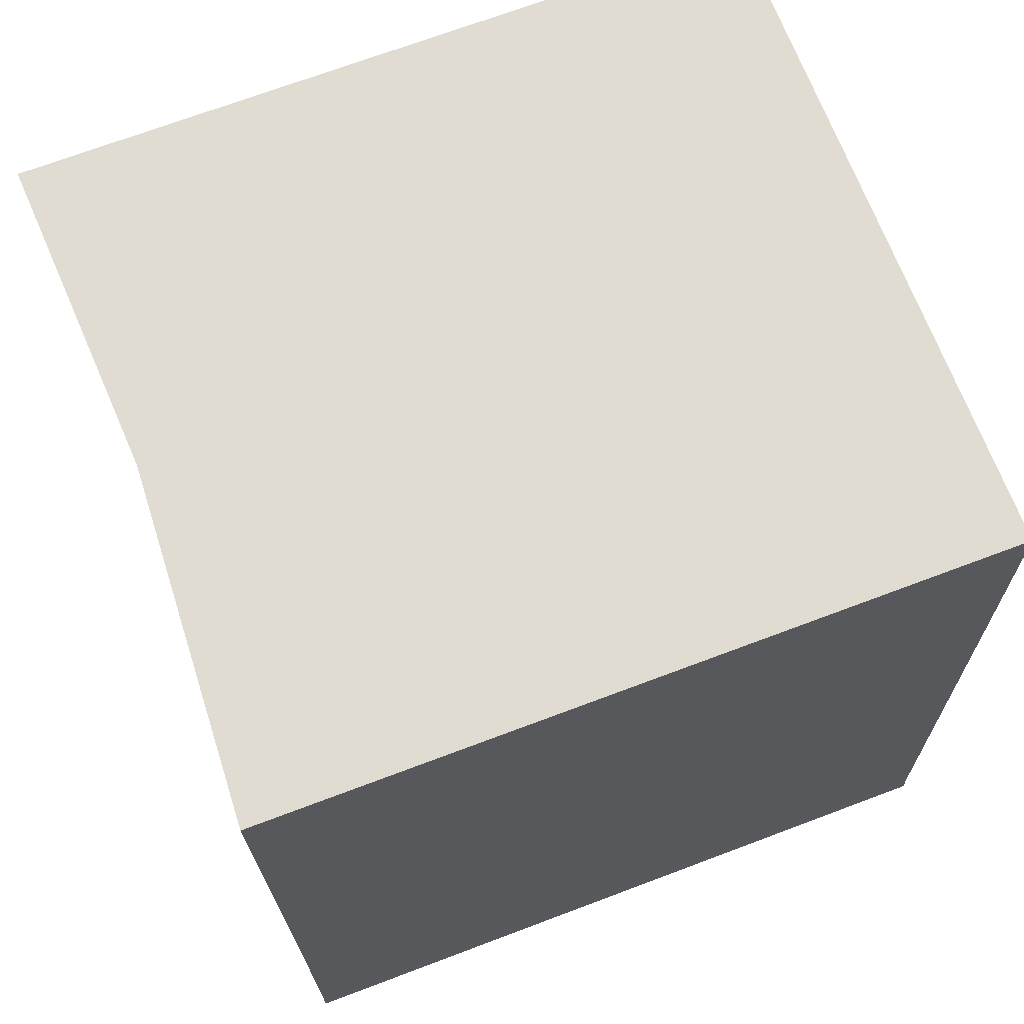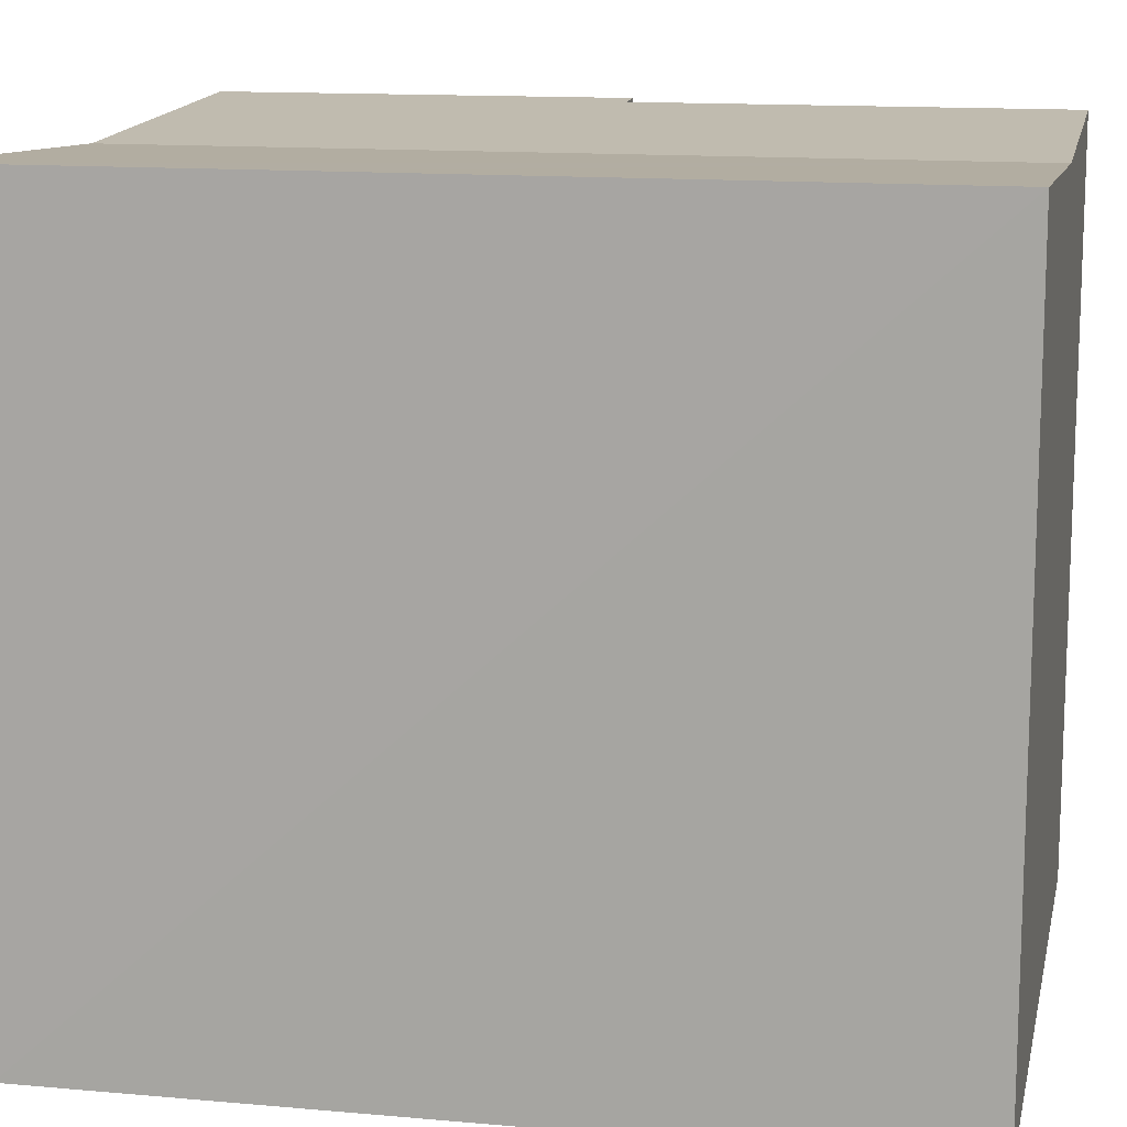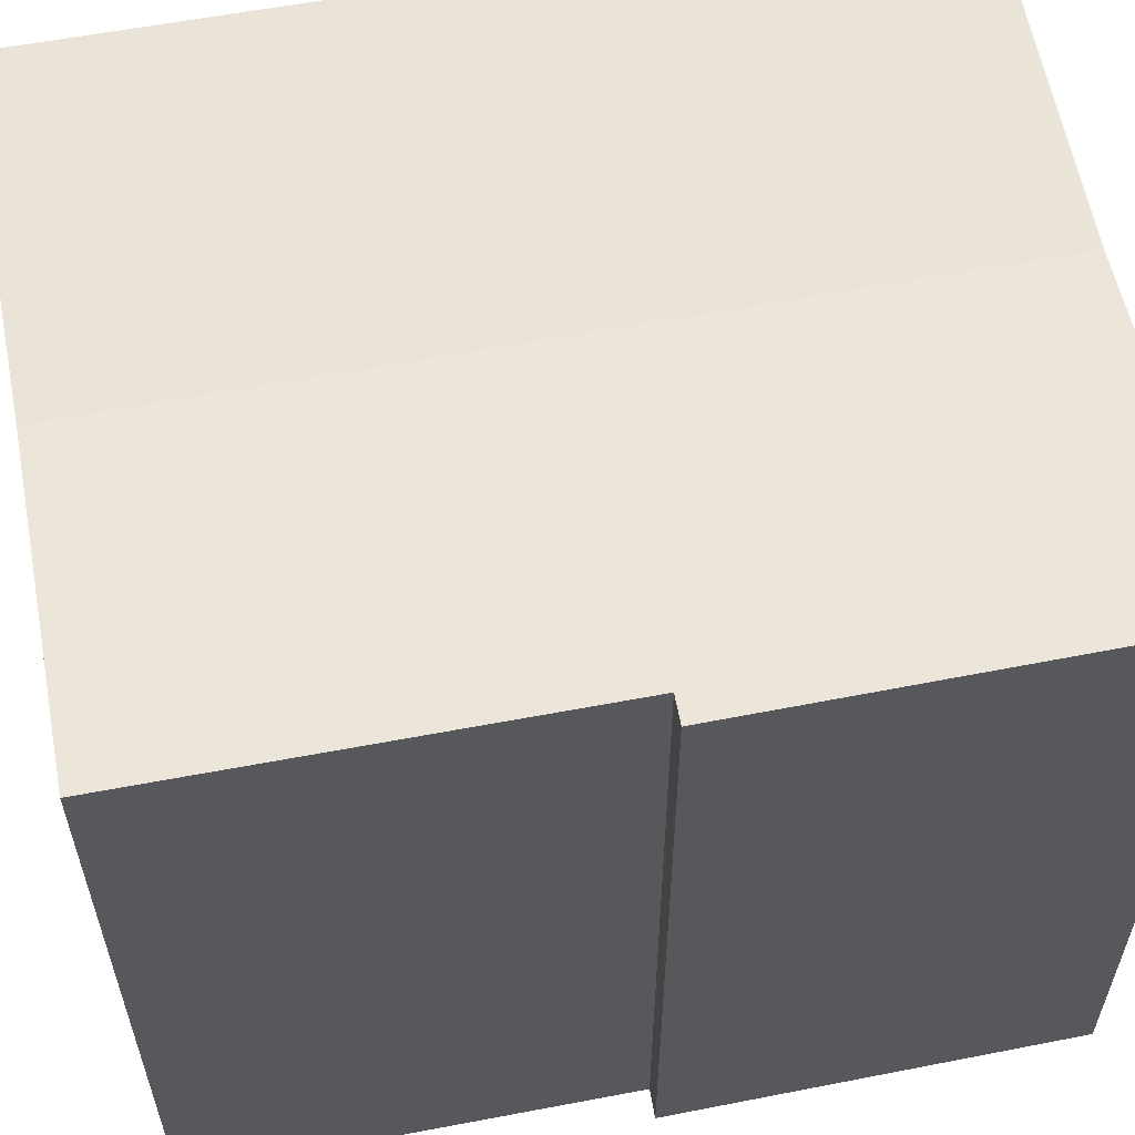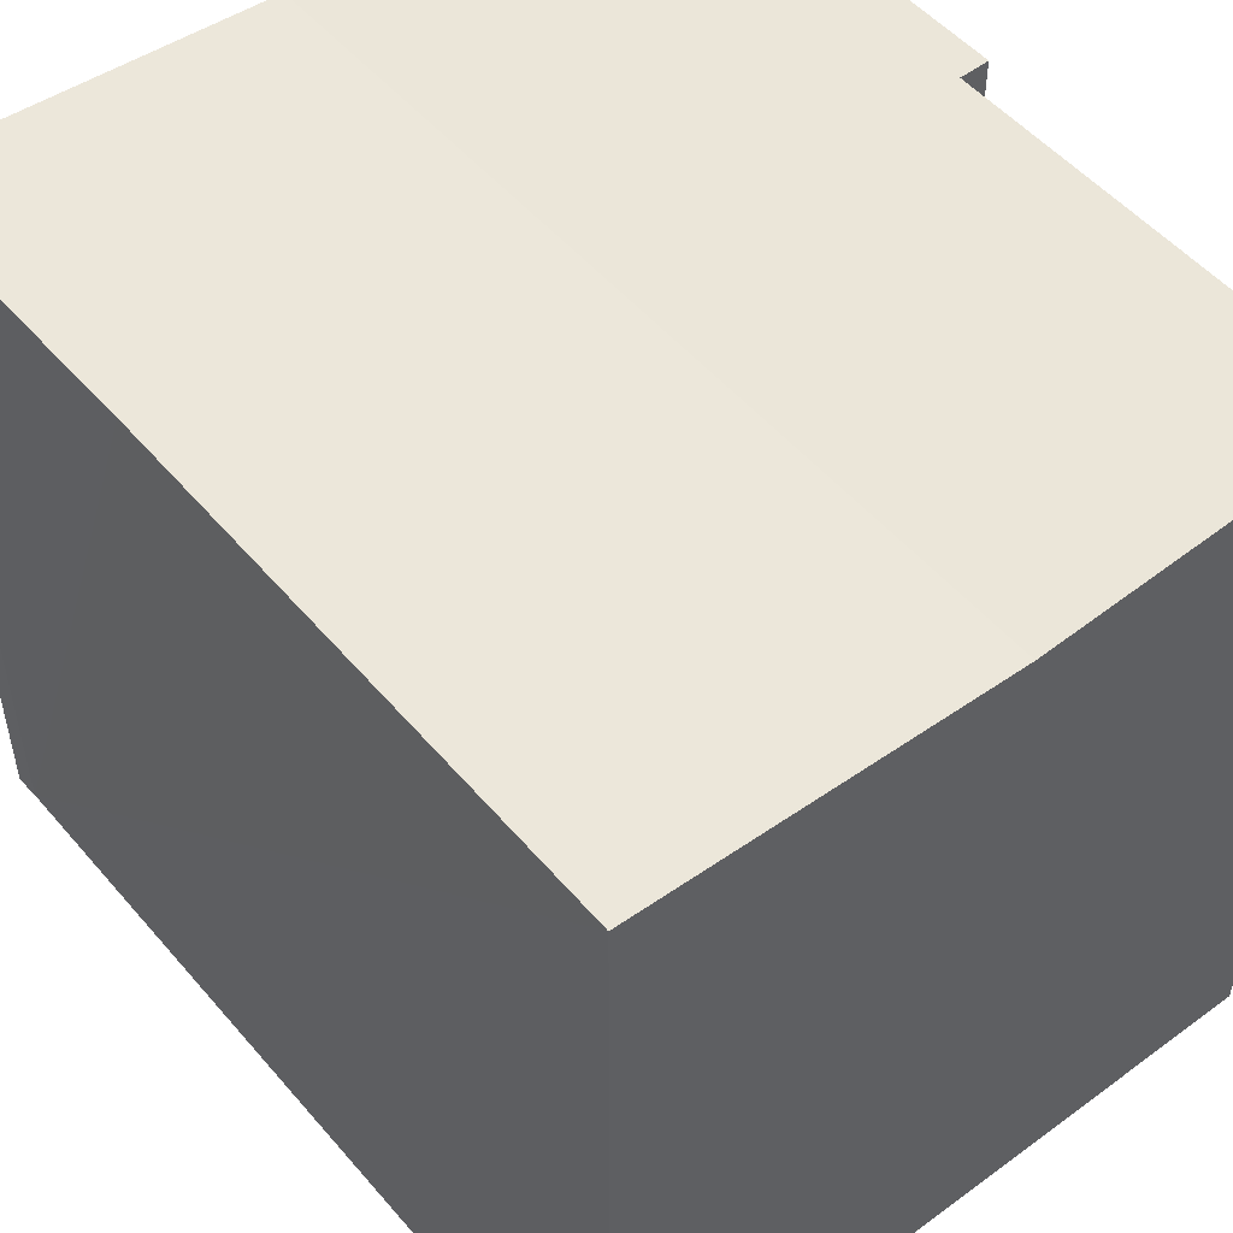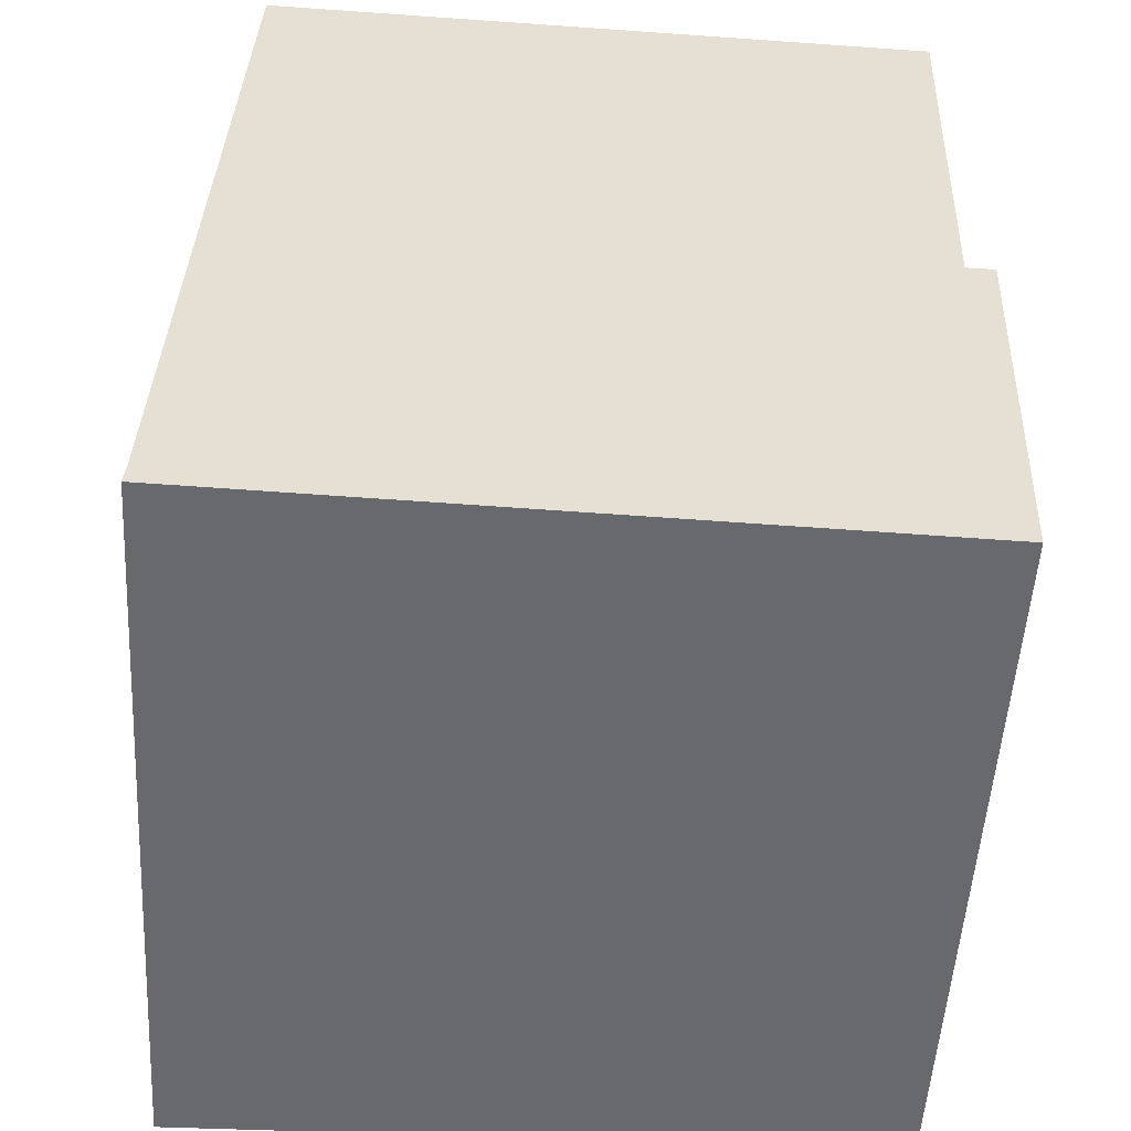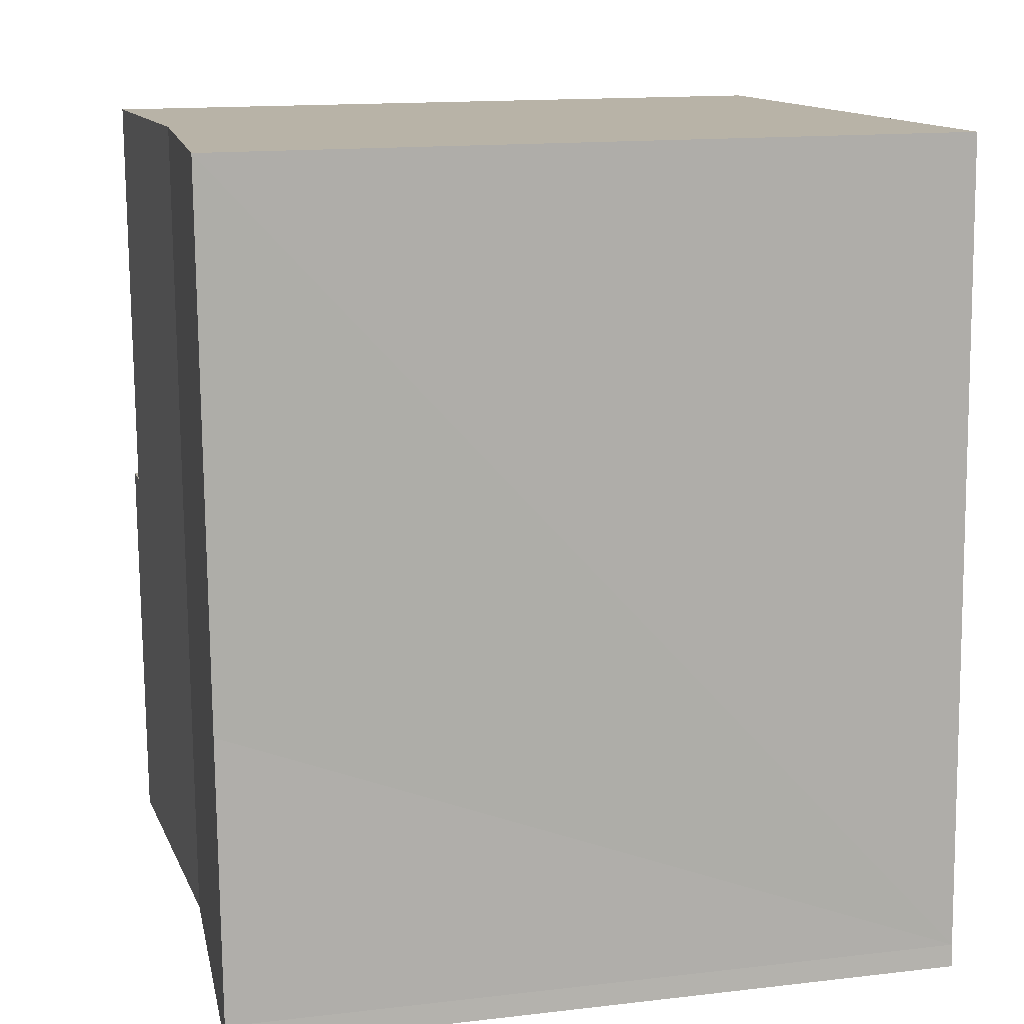
<metadata>
{"format":"obj","ext":"obj","renderer":"f3d","projection":"perspective","resolution":1024,"background":"white","views":[{"elev":70.9,"azim":-110.6,"up":"+Z"},{"elev":13.3,"azim":-76.1,"up":"+Y"},{"elev":58.6,"azim":80.9,"up":"+Y"},{"elev":51.1,"azim":-36.7,"up":"+Y"},{"elev":-52.8,"azim":-3.4,"up":"+Z"},{"elev":14.8,"azim":-104.1,"up":"+Z"}]}
</metadata>
<code>
v  15.43 16.1 -0.478
v  15.18 16.07 8.426
v  15.8 16.11 8.419
v  8.448 15.71 18
v  15.5 16.07 17.75
v  7.757 15.71 -0.24
v  0 16.11 9.863e-16
v  0.016 16.11 0.189
v  0.042 16.11 0.498
v  0.364 16.1 6.672
v  0.783 16.1 18.27
v  0 0 0
v  0.042 -3.049e-17 0.498
v  0.016 -1.157e-17 0.189
v  0.783 -1.119e-15 18.27
v  0.364 -4.085e-16 6.672
v  15.5 -1.087e-15 17.75
v  8.448 -1.102e-15 18
v  15.8 -5.155e-16 8.419
v  15.18 -5.159e-16 8.426
v  15.43 2.927e-17 -0.478
v  7.757 1.47e-17 -0.24
g defaultobject
f 1 2 3
f 2 4 5
f 4 2 6
f 6 2 1
f 7 8 6
f 9 6 8
f 4 6 9
f 10 4 9
f 11 4 10
f 12 8 7
f 8 12 9
f 9 12 13
f 13 12 14
f 13 10 9
f 10 13 11
f 11 13 15
f 15 13 16
f 15 4 11
f 4 15 5
f 5 15 17
f 17 15 18
f 2 19 3
f 19 2 20
f 5 20 2
f 20 5 17
f 19 1 3
f 1 19 21
f 21 6 1
f 6 21 7
f 7 21 12
f 12 21 22
f 18 20 17
f 20 18 21
f 21 18 22
f 22 18 15
f 22 15 16
f 22 16 13
f 22 13 14
f 22 14 12
f 21 19 20

</code>
